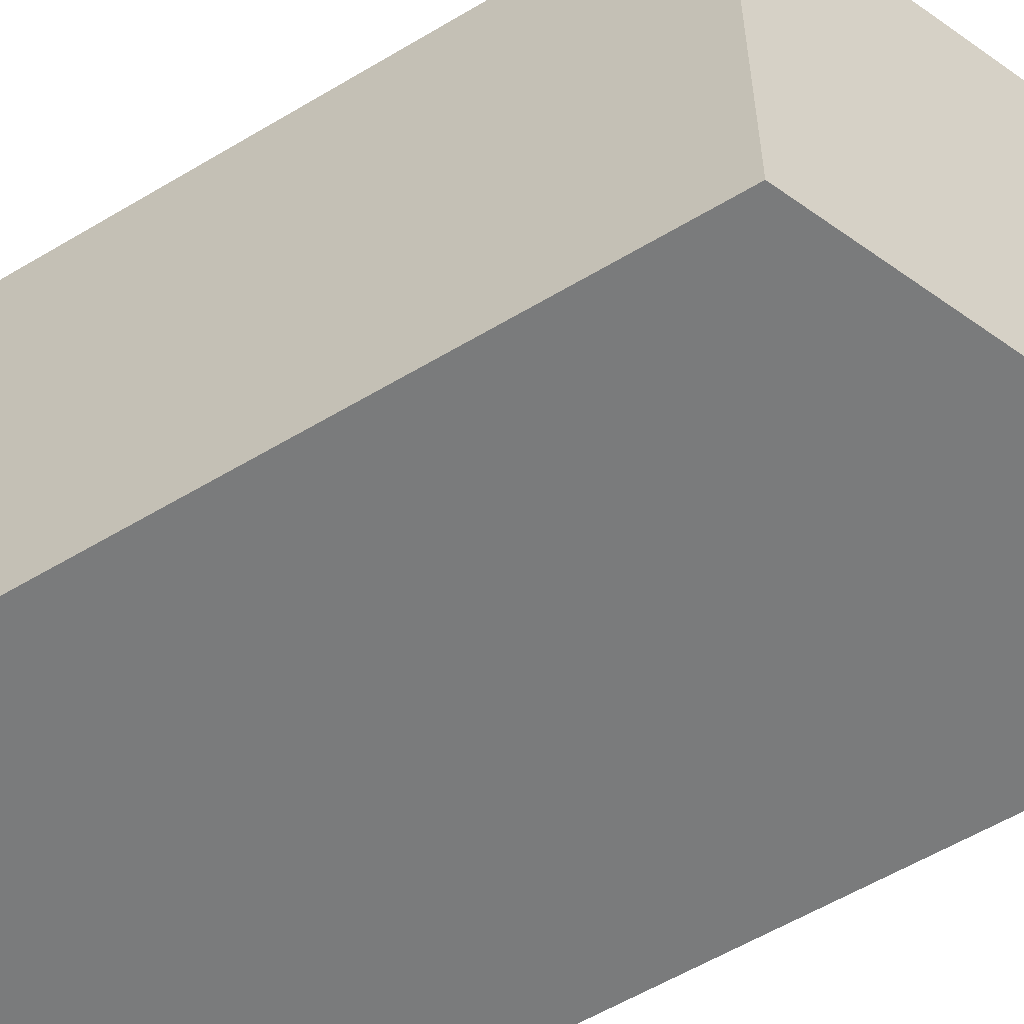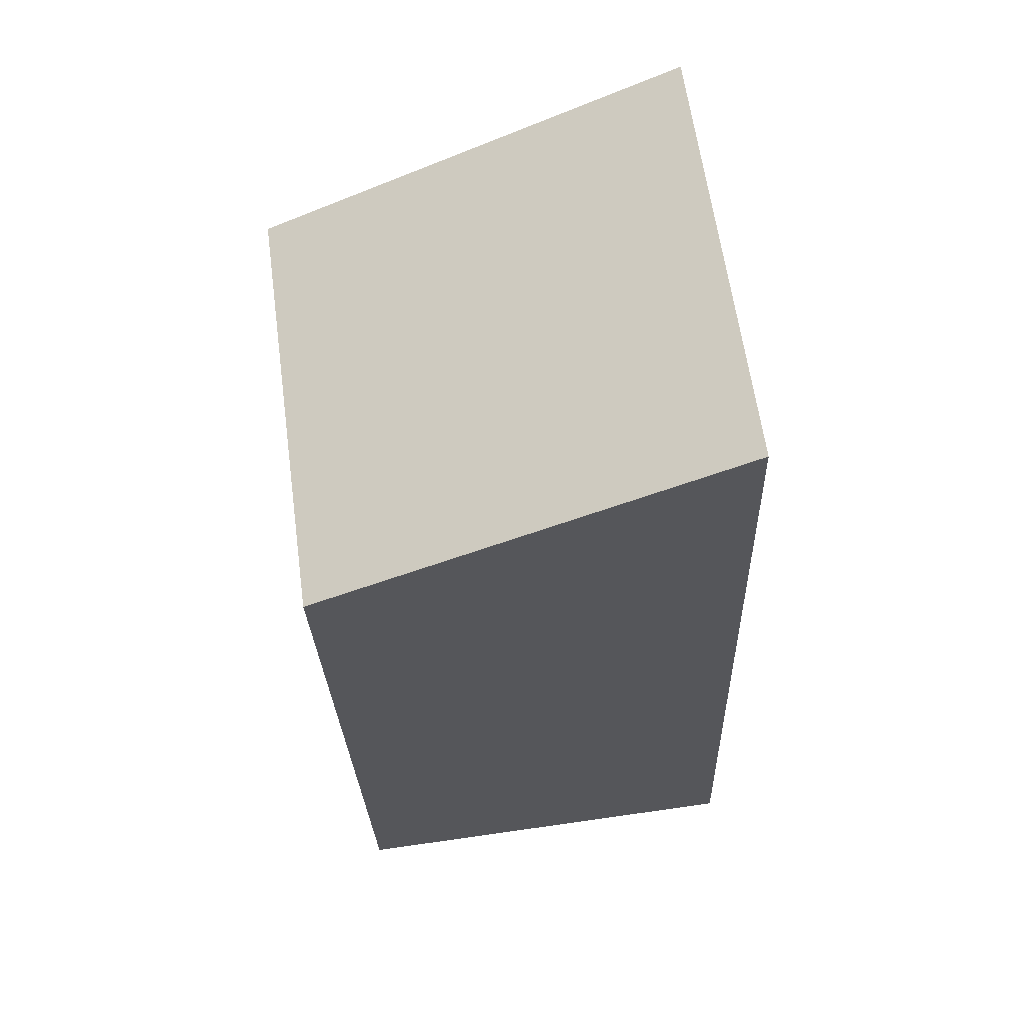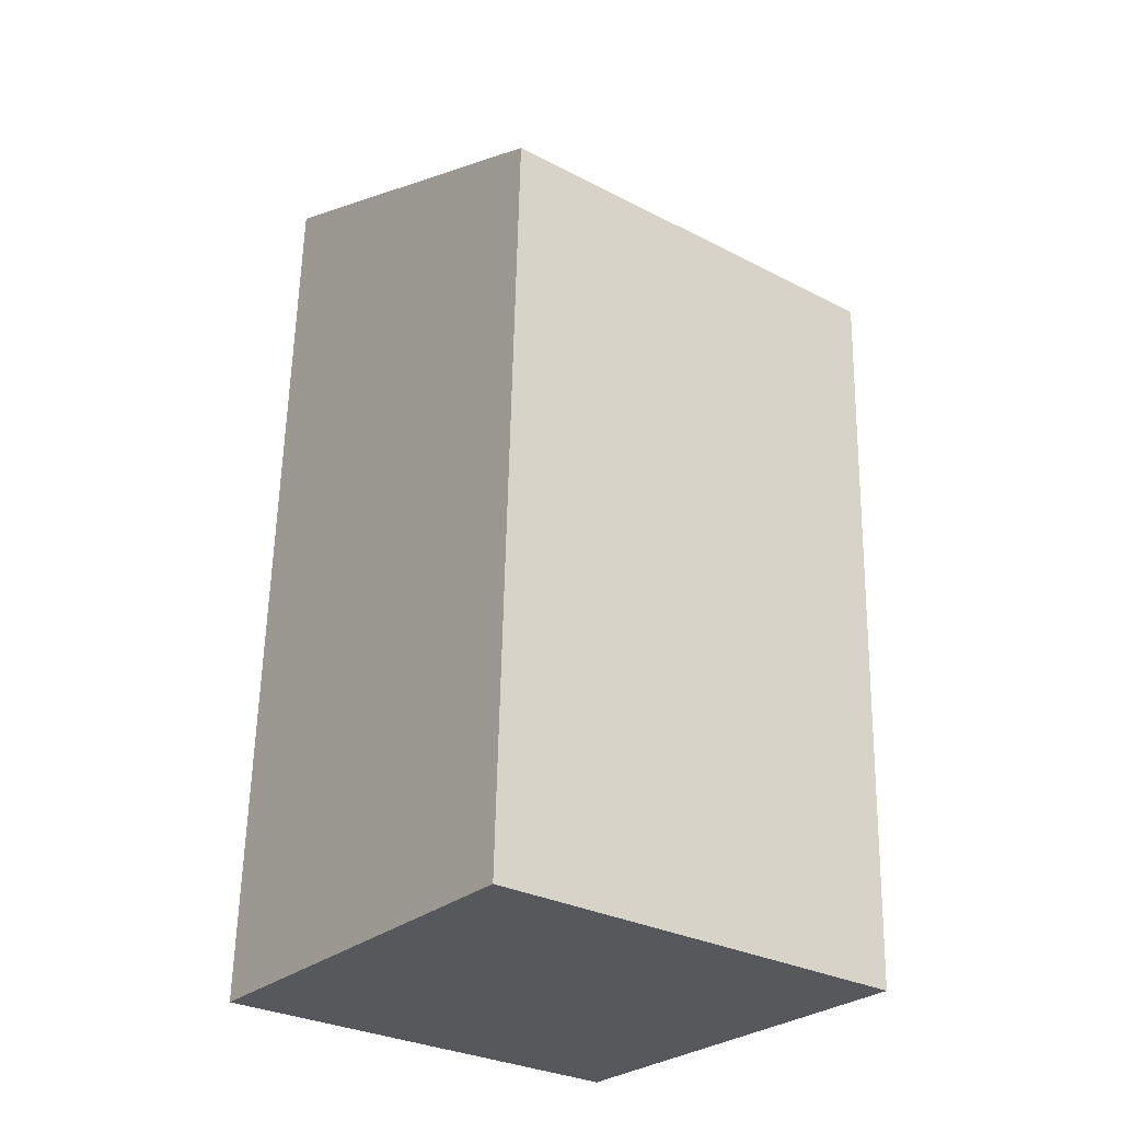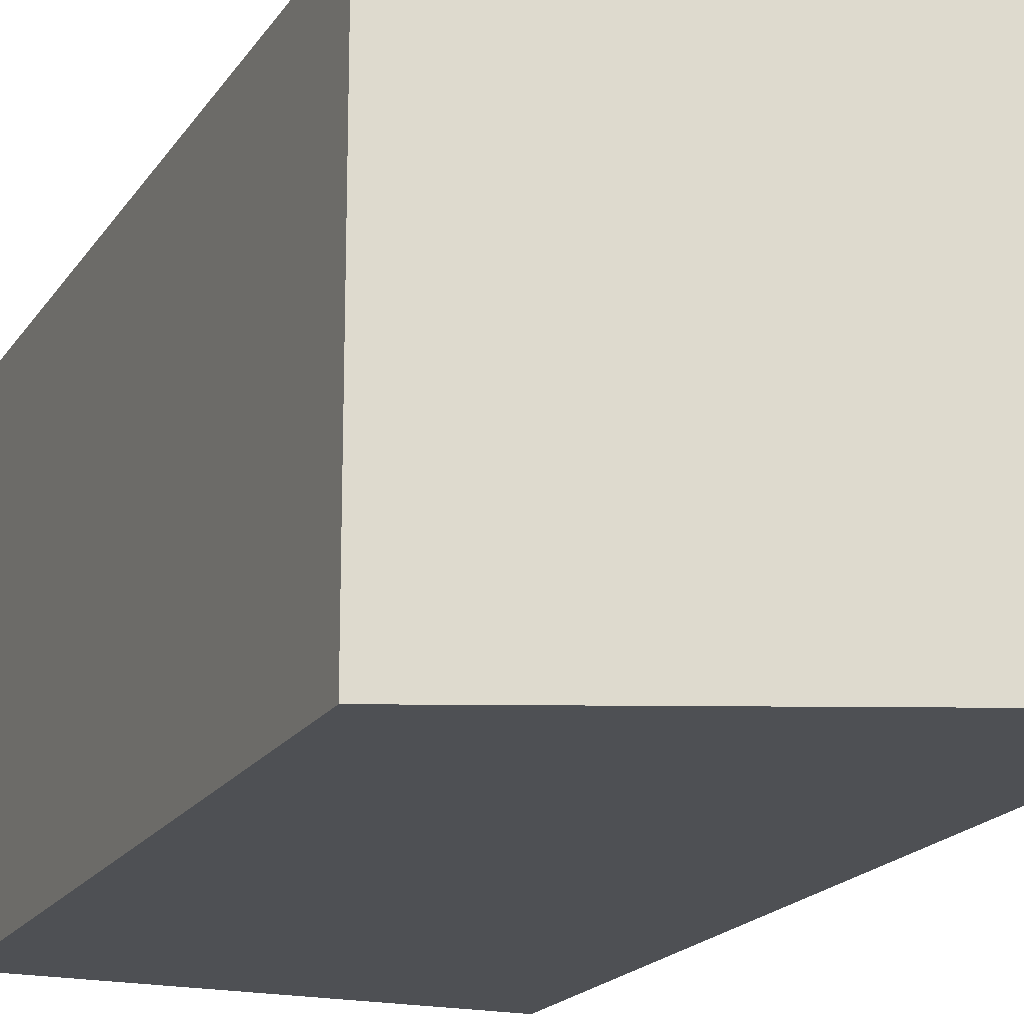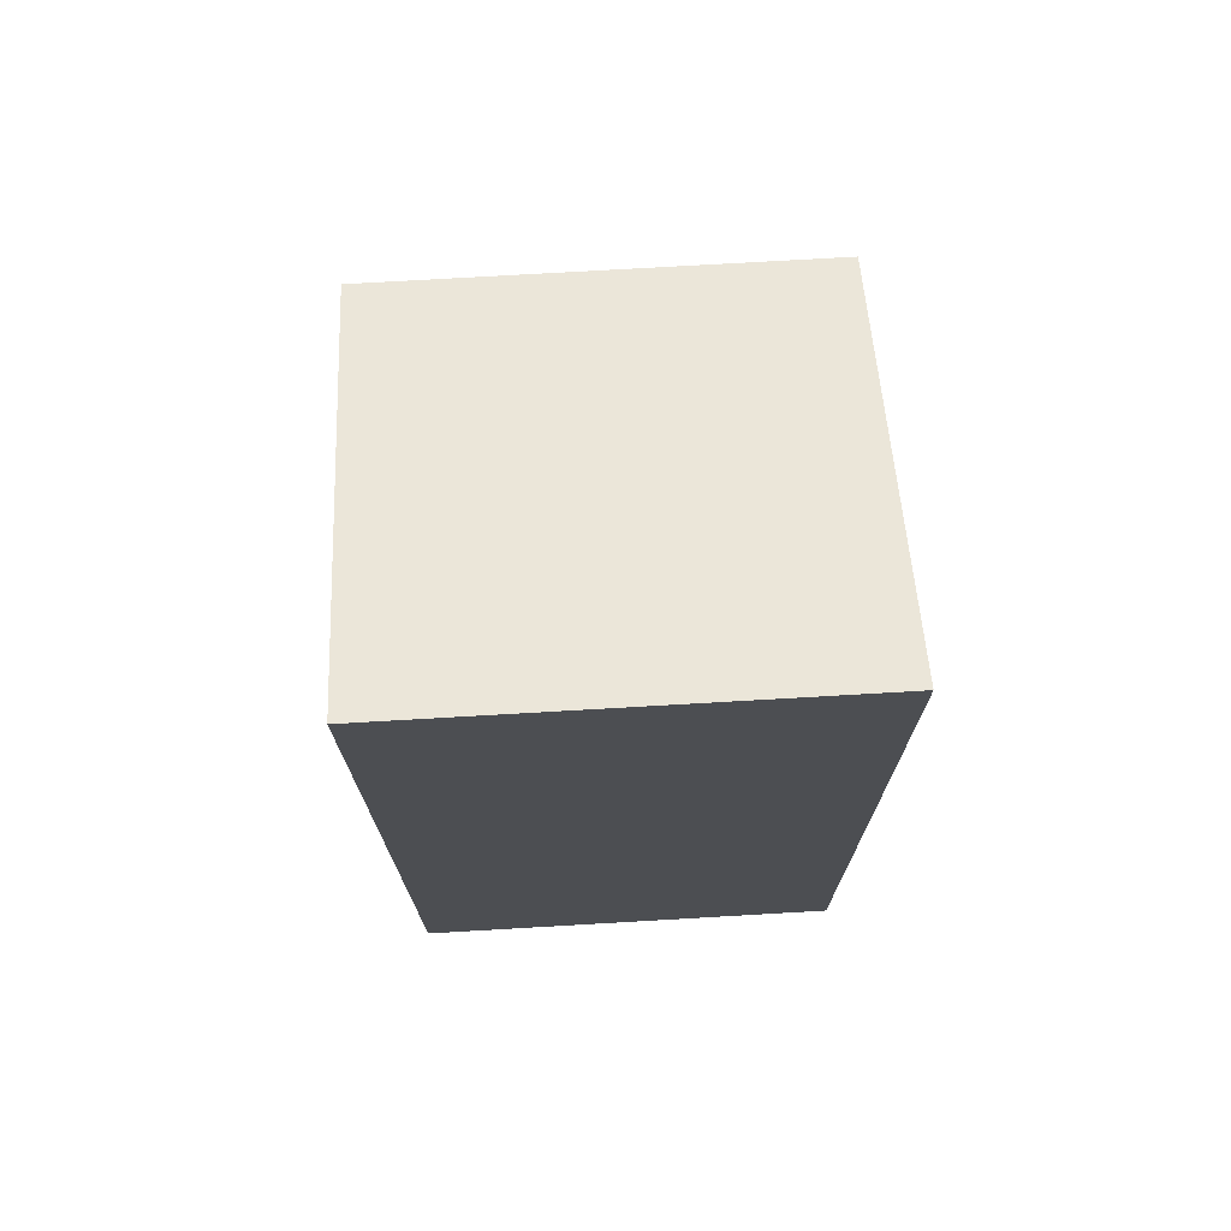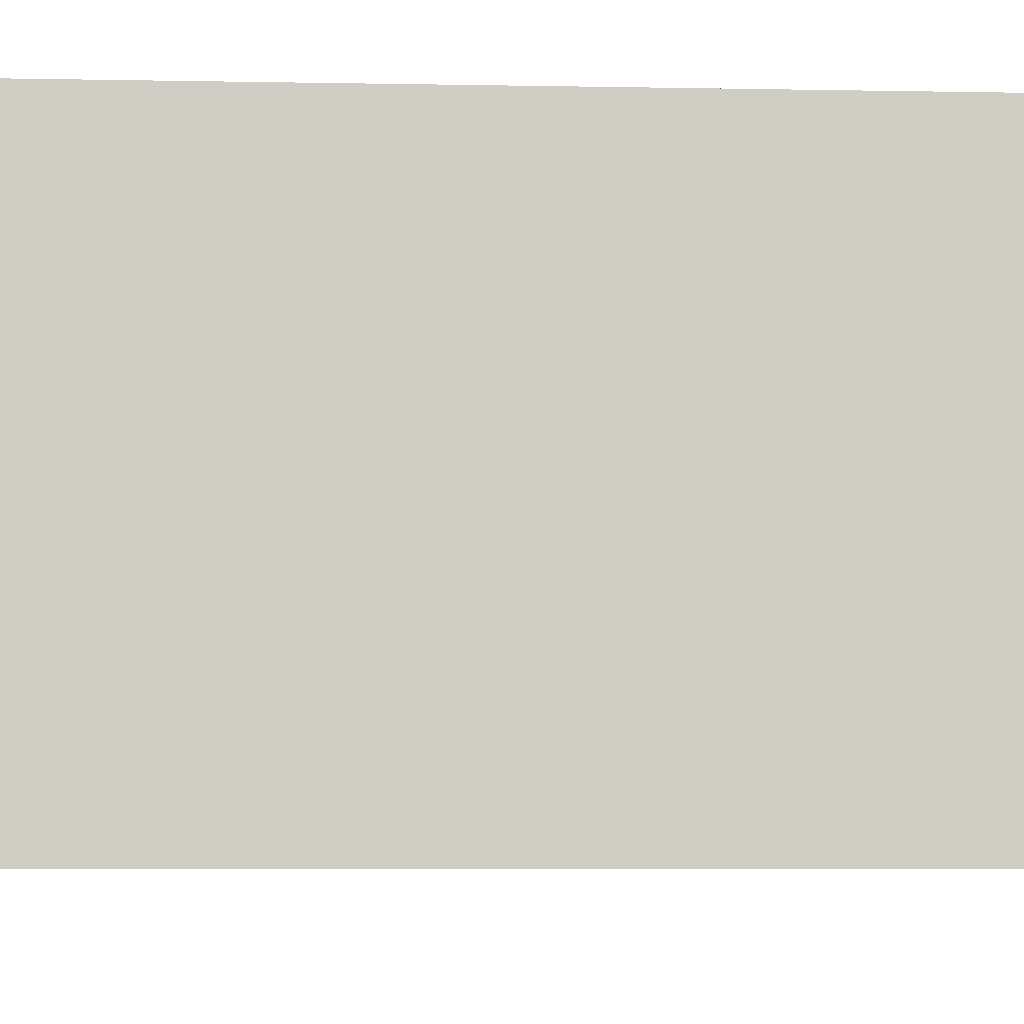
<metadata>
{"format":"obj","ext":"obj","renderer":"f3d","projection":"perspective","resolution":1024,"background":"white","views":[{"elev":-58.3,"azim":-60.3,"up":"+Y"},{"elev":62.3,"azim":-7.7,"up":"+Z"},{"elev":-30.0,"azim":-127.0,"up":"+Z"},{"elev":-18.5,"azim":-25.1,"up":"+Y"},{"elev":74.9,"azim":86.7,"up":"+Z"},{"elev":-5.7,"azim":-95.7,"up":"+Y"}]}
</metadata>
<code>
v  0 2.073 1.269e-16
v  2.152 2.073 -3.462
v  0.125 2.073 -3.534
v  1.998 2.073 0.887
v  0.125 2.164e-16 -3.534
v  0 0 0
v  1.998 -5.431e-17 0.887
v  2.152 2.12e-16 -3.462
g defaultobject
f 1 2 3
f 2 1 4
f 5 1 3
f 1 5 6
f 6 4 1
f 4 6 7
f 7 2 4
f 2 7 8
f 8 3 2
f 3 8 5
f 8 6 5
f 6 8 7

</code>
